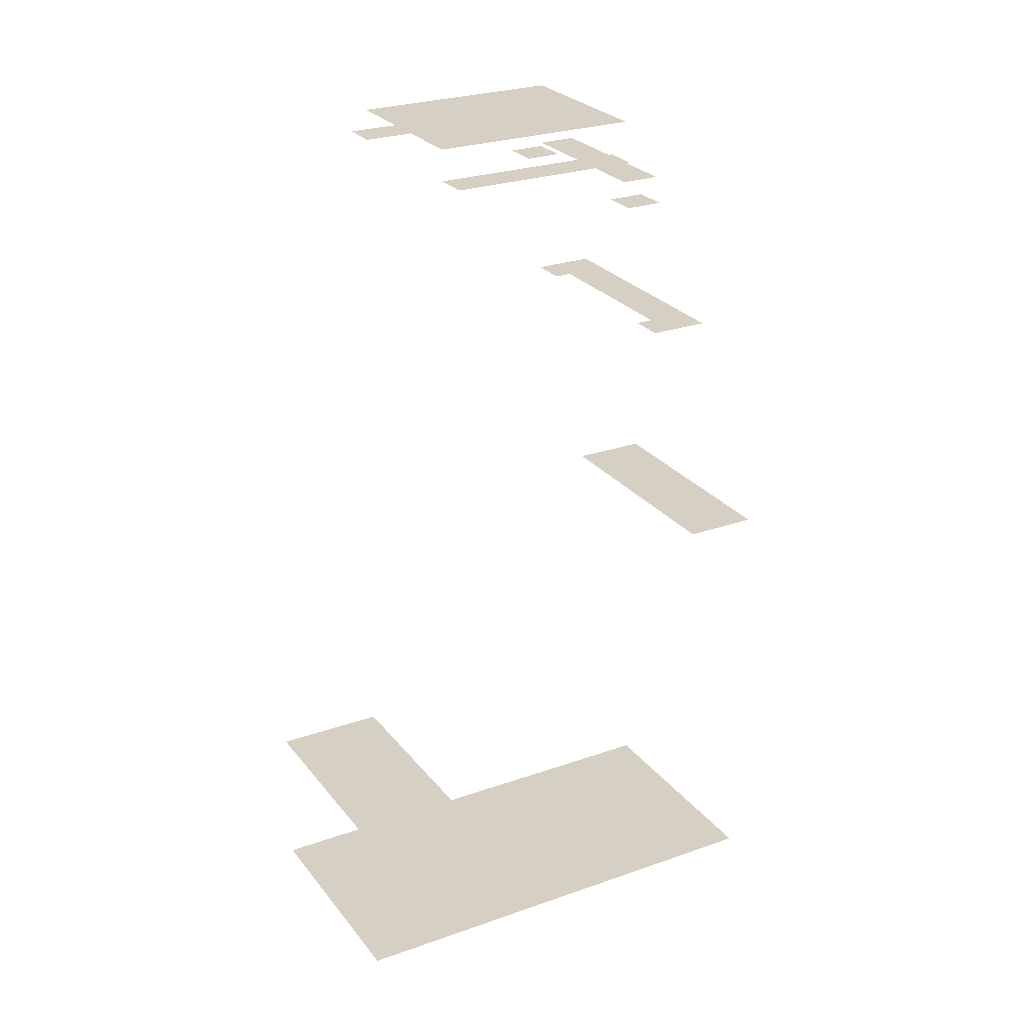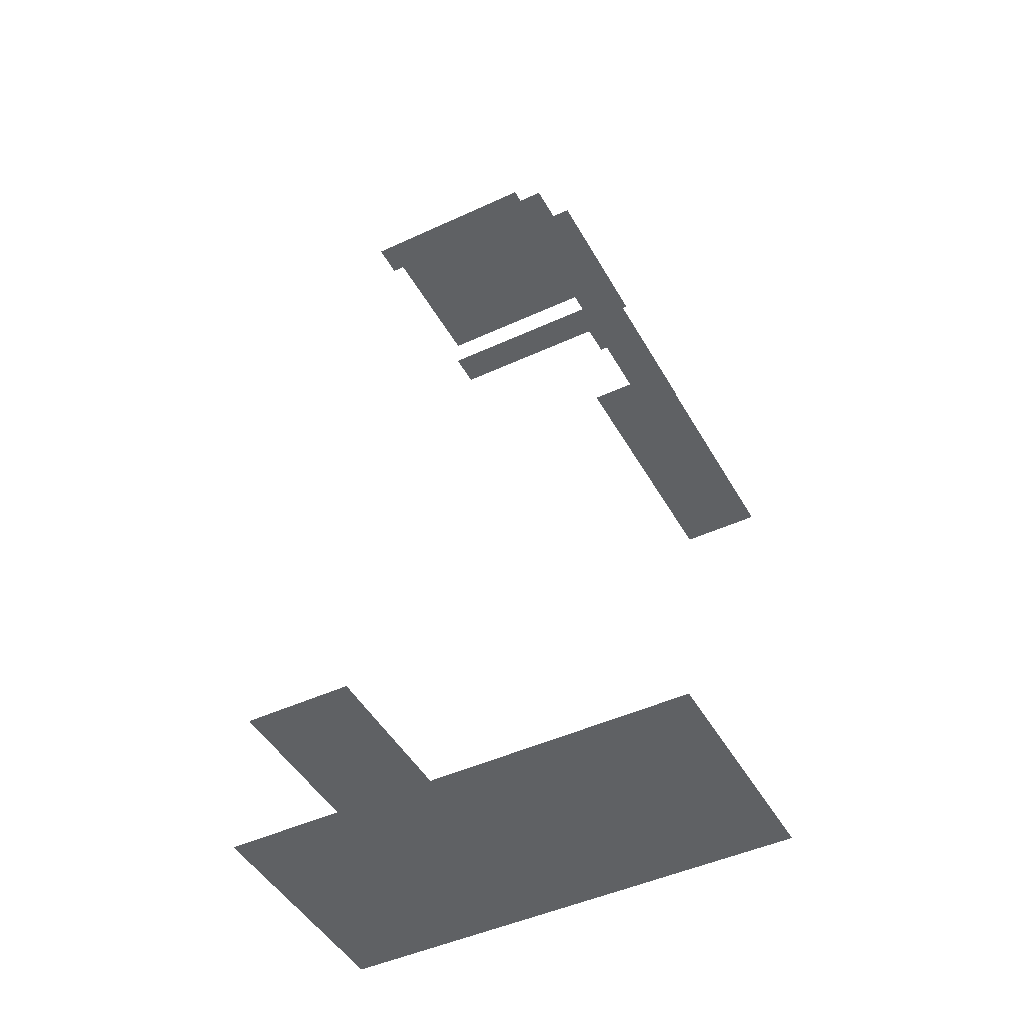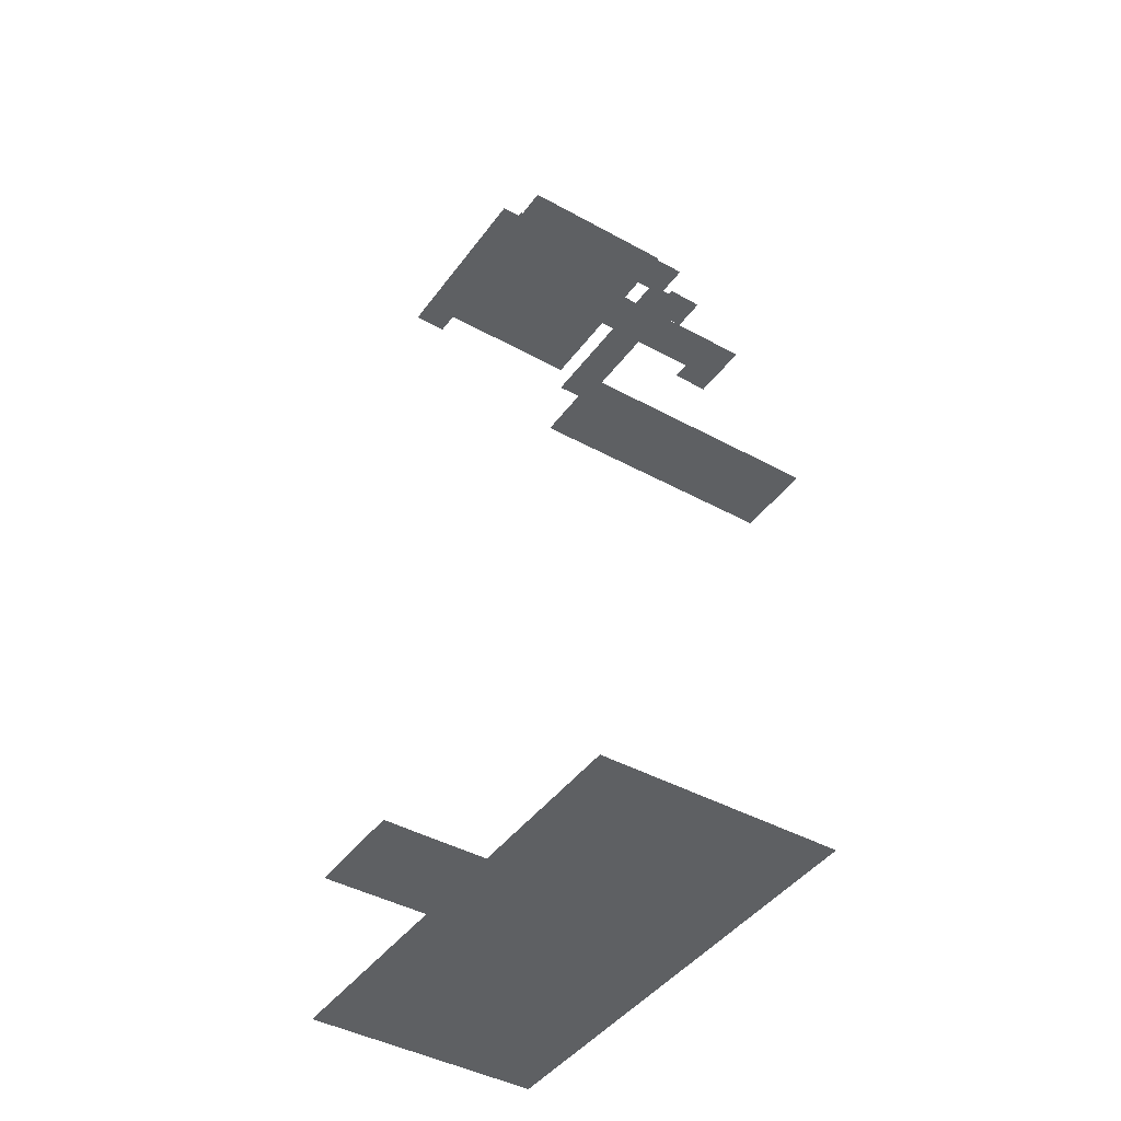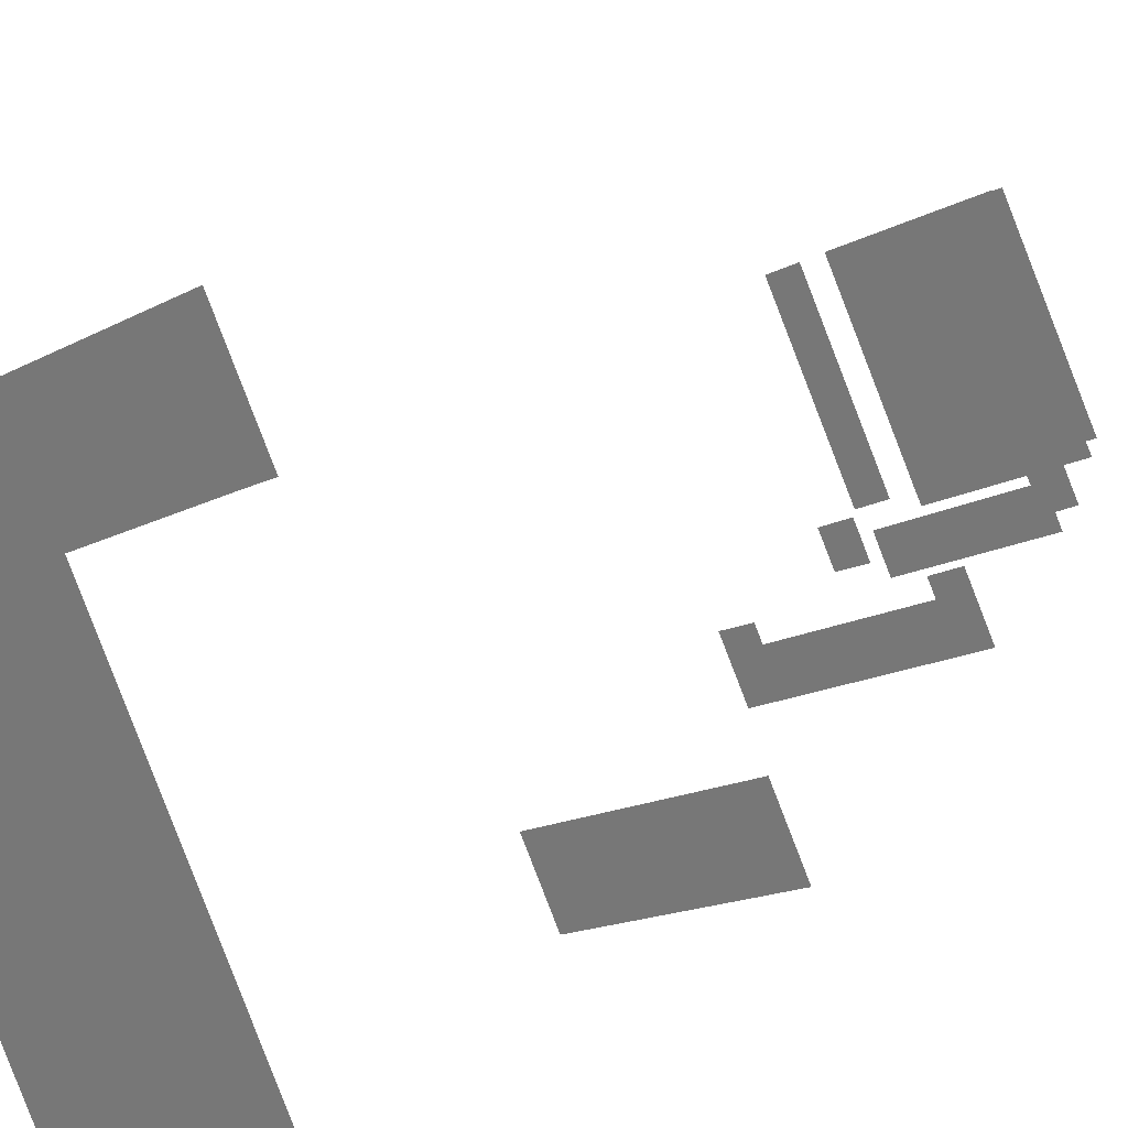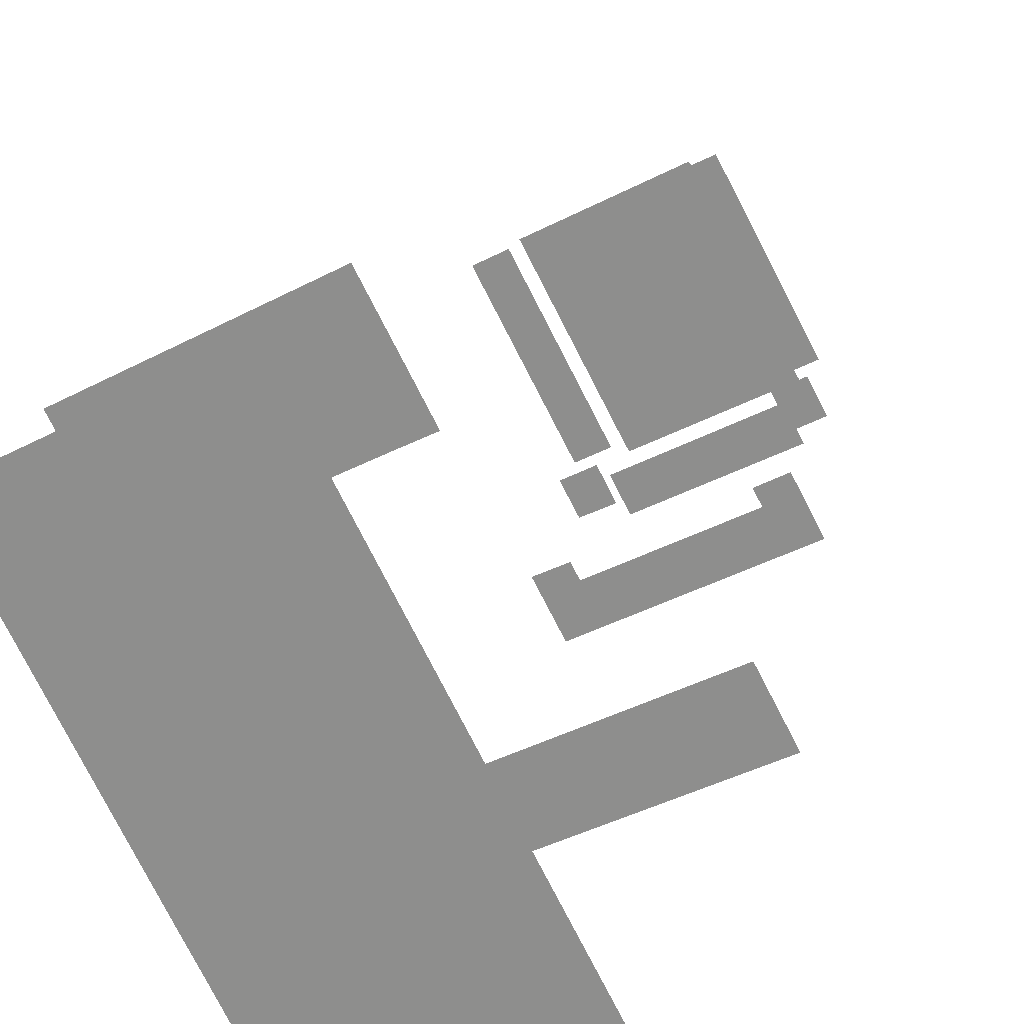
<metadata>
{"format":"obj","ext":"obj","renderer":"f3d","projection":"perspective","resolution":1024,"background":"white","views":[{"elev":26.4,"azim":-147.7,"up":"+Z"},{"elev":-45.9,"azim":-90.6,"up":"+Z"},{"elev":-42.7,"azim":-61.8,"up":"+Z"},{"elev":23.7,"azim":-139.0,"up":"+Y"},{"elev":20.7,"azim":-163.0,"up":"+Y"}]}
</metadata>
<code>
o geometryt000010000010000110010110000110000110100000010100st144
v 883.2 -117.7 144.2
v 885.5 -113.5 144.2
v 896.5 -125 144.2
v 898.8 -120.7 144.2
v 887.3 -110.1 144.2
v 888.7 -112.1 144.2
v 898.1 -117.2 144.2
v 889.2 -111.2 144.2
v 898.6 -116.2 144.2
v 900.7 -117.3 144.2
v 889.8 -110 144.2
v 888.4 -108.1 144.2
v 890.3 -109.1 144.2
v 899.3 -115.1 144.2
v 899.8 -114.2 144.2
v 901.8 -115.3 144.2
v 896.2 -98.38 144.2
v 905.6 -103.4 144.2
v 894.3 -97.37 144.2
v 907.7 -104.6 144.2
v 897.8 -90.89 144.2
v 904.3 -94.42 144.2
v 911.2 -98.15 144.2
v 885.5 -113.5 172.2
v 883.2 -117.7 172.2
v 896.5 -125 172.2
v 894 -118.1 172.2
v 898.8 -120.7 172.2
v 887.3 -110.1 188.2
v 885.5 -113.5 188.2
v 888.7 -112.1 188.2
v 896.4 -116.3 188.2
v 898.1 -117.2 188.2
v 898.8 -120.7 188.2
v 888.9 -111 188.2
v 888.8 -112 188.2
v 889.2 -111.2 188.2
v 900.7 -117.3 188.2
v 898.5 -116.4 188.2
v 900.4 -117.1 188.2
v 898.6 -116.2 188.2
v 889.8 -110 197.2
v 888.4 -108.1 197.2
v 887.3 -110.1 197.2
v 889.2 -111.2 197.2
v 889.2 -111.2 197.2
v 889.9 -109.9 197.2
v 890.2 -109.1 197.2
v 890.3 -109.1 197.2
v 894.3 -97.37 200.2
v 888.4 -108.1 200.2
v 890.3 -109.1 200.2
v 890.5 -108.7 200.2
v 890.6 -108.7 200.2
v 896.2 -98.38 200.2
v 889.2 -111.2 198.2
v 888.7 -112.1 198.2
v 898.1 -117.2 198.2
v 898.6 -114.7 198.2
v 889.8 -110 198.2
v 898.6 -116.2 198.2
v 899.3 -115.1 198.2
v 890.3 -109.1 202.2
v 889.8 -110 202.2
v 899.3 -115.1 202.2
v 896.2 -98.38 202.2
v 899.8 -114.2 202.2
v 905.6 -103.4 202.2
v 895.9 -98.2 154.2
v 897.8 -90.89 154.2
v 894.3 -97.37 154.2
v 896.2 -98.38 154.2
v 904.3 -94.42 154.2
v 904 -102.6 154.2
v 905.6 -103.4 154.2
v 911.2 -98.15 154.2
v 907.3 -104.4 154.2
v 907.7 -104.6 154.2
v 899.2 -115.2 197.2
v 898.6 -116.2 197.2
v 900.7 -117.3 197.2
v 899.3 -115.1 197.2
v 899.3 -115.1 197.2
v 899.7 -114.3 197.2
v 901.7 -115.2 197.2
v 901.8 -115.3 197.2
v 899.8 -114.2 197.2
v 905.4 -103.8 200.2
v 899.8 -114.2 200.2
v 901.8 -115.3 200.2
v 905.6 -103.4 200.2
v 907.7 -104.6 200.2
f 1 2 3
f 2 4 3
f 2 5 6
f 2 6 7
f 2 7 4
f 5 8 6
f 7 9 10
f 7 10 4
f 11 5 12
f 8 5 11
f 12 13 11
f 6 8 7
f 8 11 14
f 7 8 9
f 9 8 14
f 9 14 10
f 14 15 16
f 10 14 16
f 11 13 14
f 15 13 17
f 14 13 15
f 15 17 18
f 19 13 12
f 19 17 13
f 18 16 15
f 18 20 16
f 17 19 21
f 17 21 22
f 18 17 22
f 18 22 23
f 23 20 18
f 24 25 26
f 24 26 27
f 27 26 28
f 29 30 31
f 30 32 31
f 30 33 32
f 30 34 33
f 35 29 31
f 36 35 31
f 37 35 36
f 33 38 39
f 38 33 34
f 39 40 41
f 39 38 40
f 42 43 44
f 44 45 46
f 44 46 42
f 47 43 42
f 47 48 43
f 49 48 47
f 50 51 52
f 53 50 52
f 54 50 53
f 55 50 54
f 56 57 58
f 59 60 56
f 56 58 61
f 62 59 56
f 62 56 61
f 63 64 65
f 66 63 67
f 63 65 67
f 68 66 67
f 69 70 71
f 72 70 69
f 72 73 70
f 74 73 72
f 75 73 74
f 76 73 75
f 77 76 75
f 78 76 77
f 79 80 81
f 82 79 81
f 83 82 81
f 84 83 85
f 86 83 81
f 85 83 86
f 87 84 85
f 88 89 90
f 91 88 90
f 92 91 90

</code>
